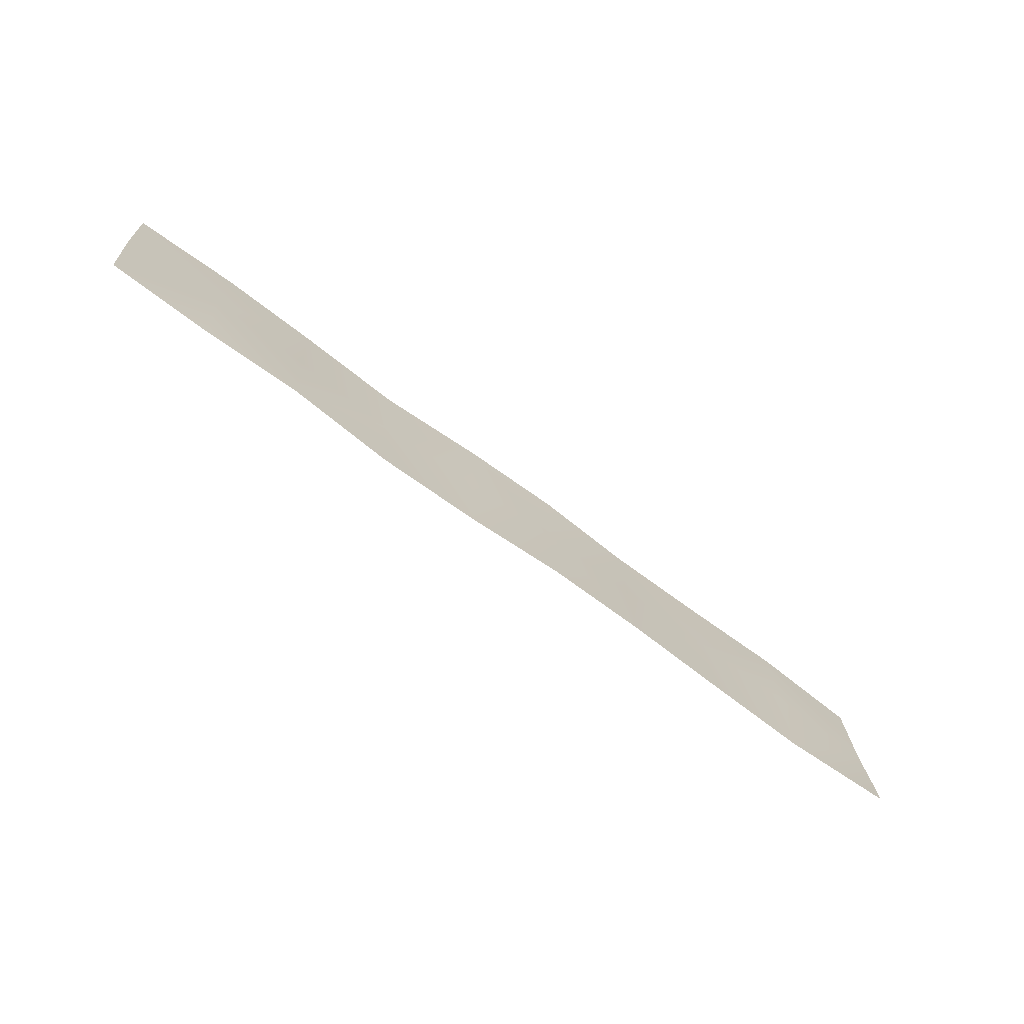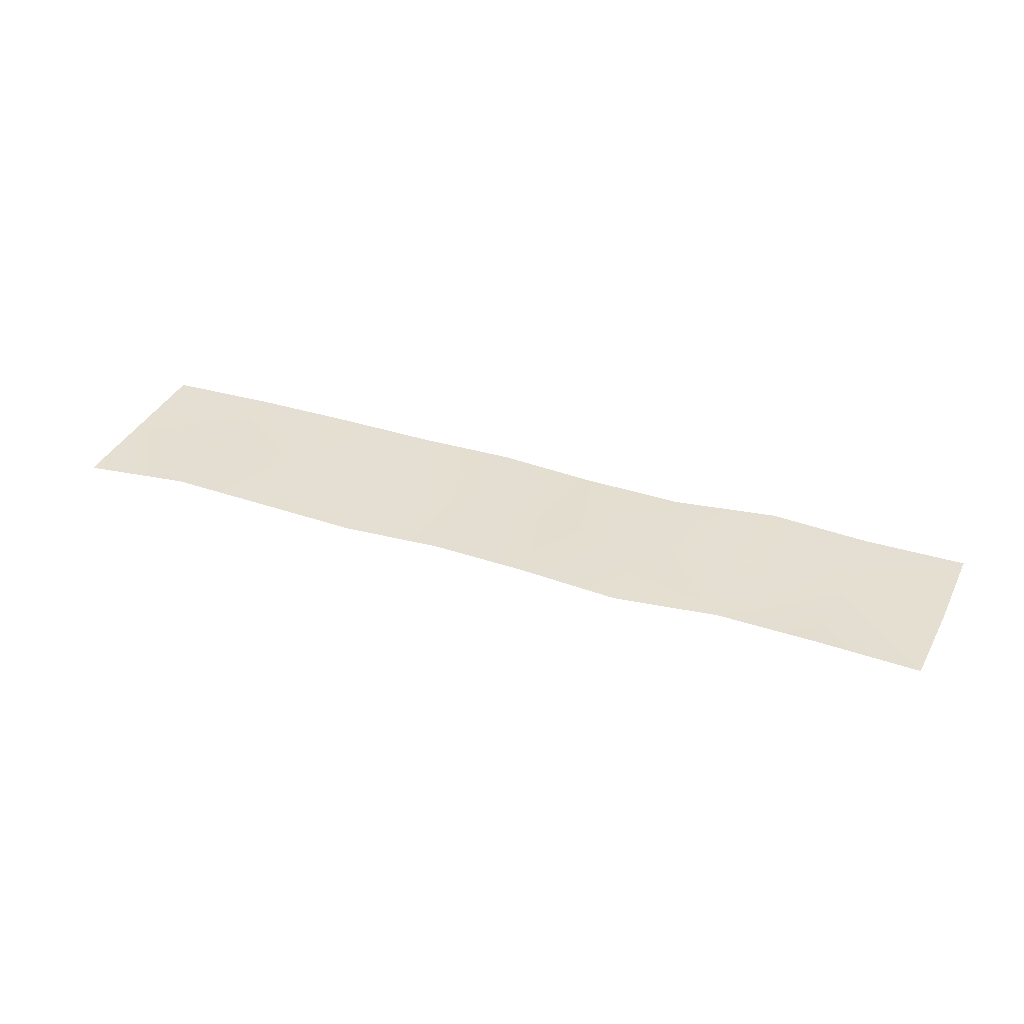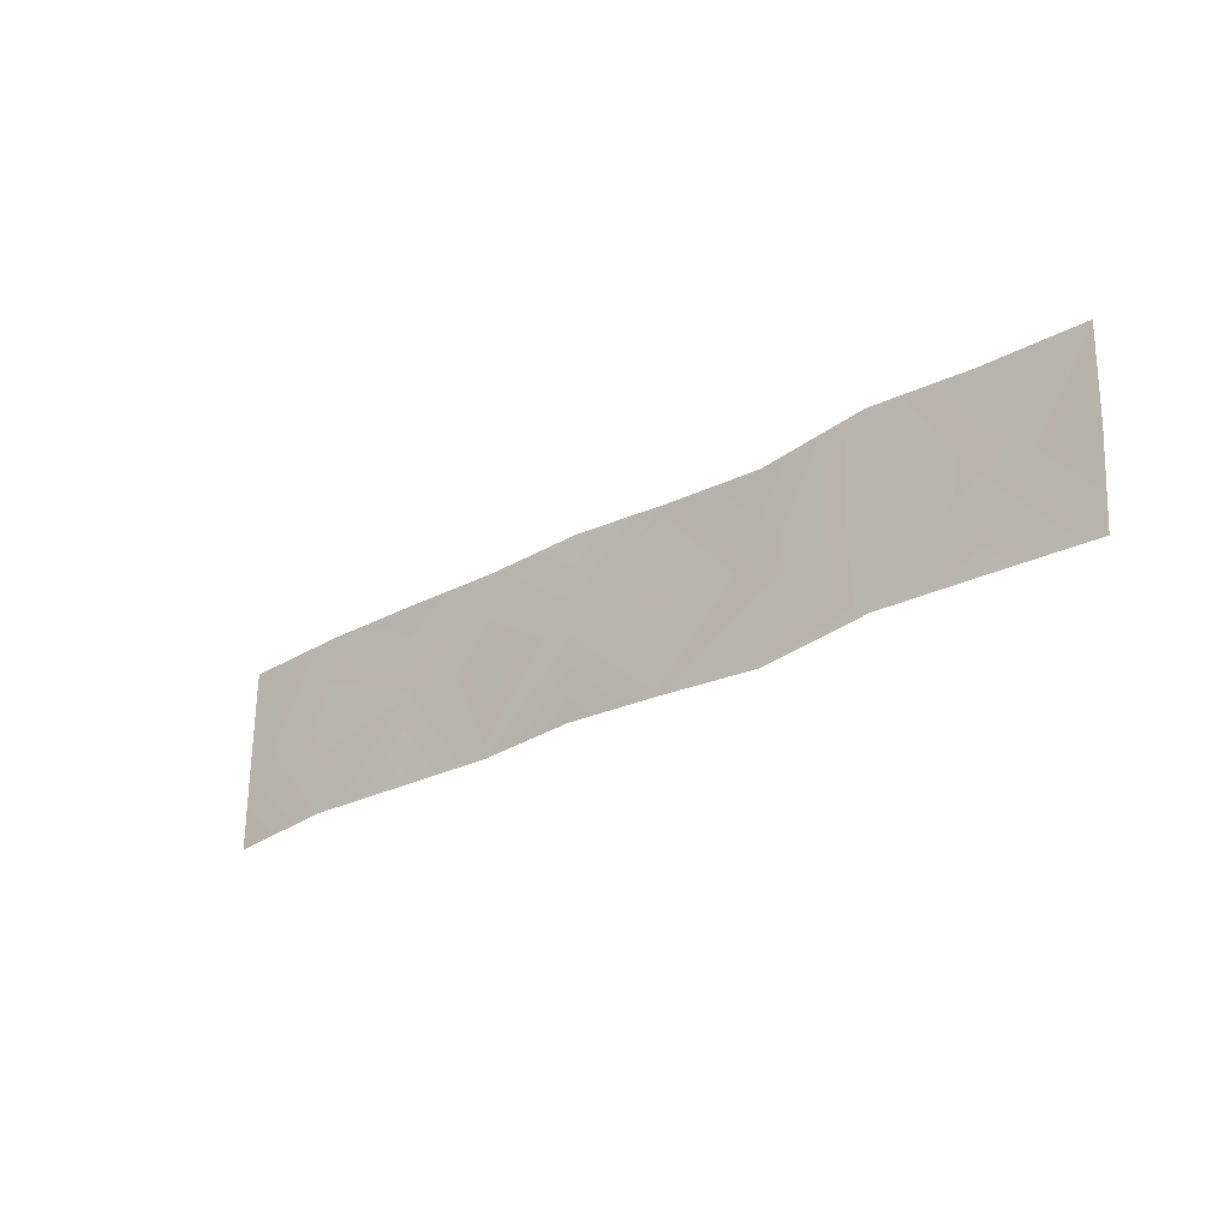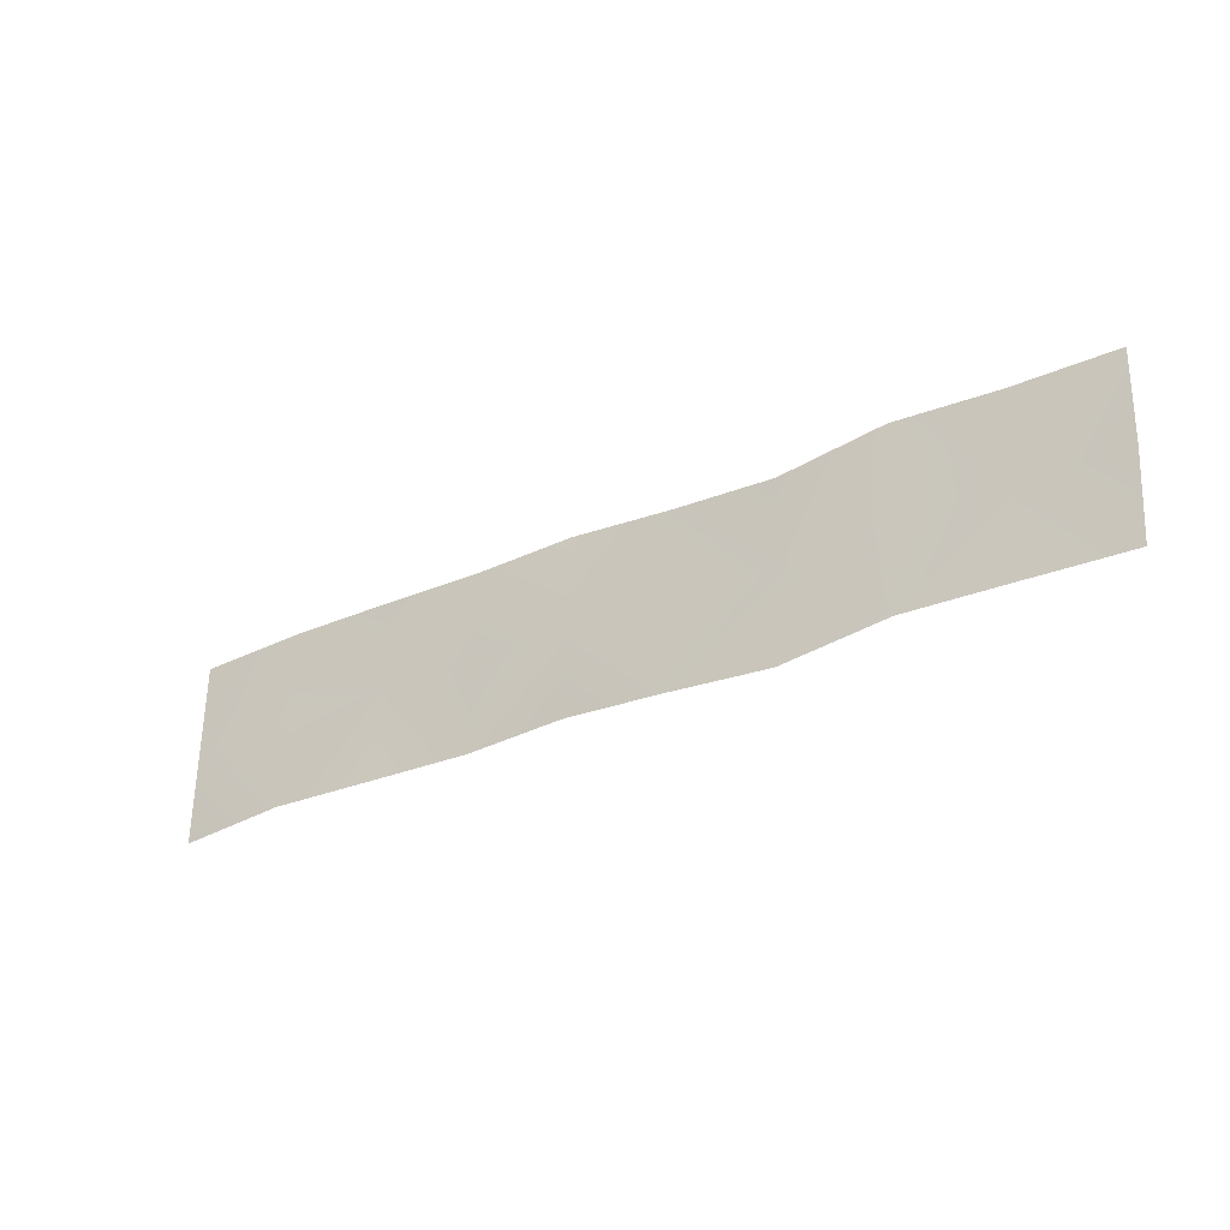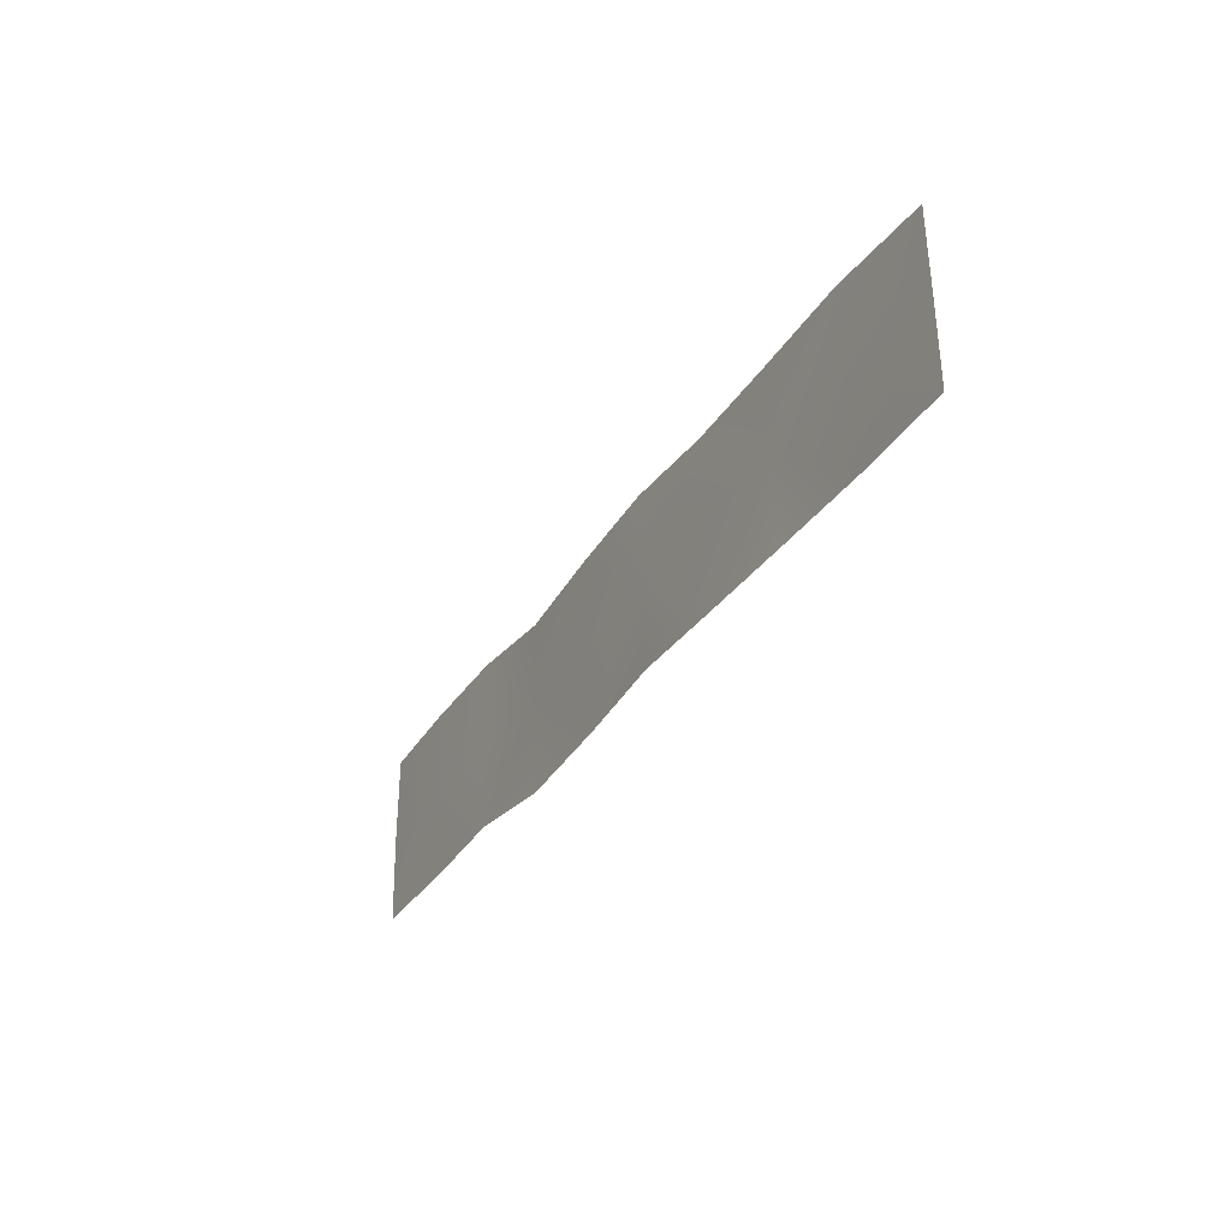
<metadata>
{"format":"obj","ext":"obj","renderer":"f3d","projection":"perspective","resolution":1024,"background":"white","views":[{"elev":-70.0,"azim":-36.7,"up":"+Z"},{"elev":36.5,"azim":-157.8,"up":"+Y"},{"elev":-27.1,"azim":-139.7,"up":"+Z"},{"elev":-31.2,"azim":-148.0,"up":"+Z"},{"elev":-33.7,"azim":61.7,"up":"+Z"}]}
</metadata>
<code>
g _water_cooler04
v 1.306e+04 -20.86 -5447
v 1.322e+04 -23.67 -5444
v 1.323e+04 -24.71 -5582
v 1.307e+04 -22.62 -5585
v 1.338e+04 -19.39 -5438
v 1.338e+04 -20.87 -5576
v 1.339e+04 -22.1 -5714
v 1.323e+04 -20.25 -5720
v 1.308e+04 -23.33 -5723
v 1.354e+04 -20.18 -5461
v 1.354e+04 -20.38 -5599
v 1.37e+04 -25.3 -5452
v 1.37e+04 -23.55 -5589
v 1.371e+04 -19.76 -5727
v 1.355e+04 -20.65 -5737
v 1.385e+04 -25.05 -5441
v 1.386e+04 -21.99 -5579
v 1.4e+04 -21.19 -5450
v 1.401e+04 -23.24 -5588
v 1.401e+04 -26.07 -5726
v 1.386e+04 -24.13 -5717
v 1.416e+04 -20.8 -5448
v 1.416e+04 -22.1 -5587
v 1.432e+04 -22.26 -5447
v 1.432e+04 -22.41 -5585
v 1.433e+04 -17.32 -5724
v 1.417e+04 -21.28 -5726
v 1.449e+04 -21.14 -5596
v 1.45e+04 -26.96 -5734
v 1.449e+04 -18.6 -5457
v 1.306e+04 -20.22 -5447
v 1.322e+04 -23.03 -5444
v 1.323e+04 -24.07 -5582
v 1.307e+04 -21.98 -5585
v 1.338e+04 -18.75 -5438
v 1.338e+04 -20.23 -5576
v 1.339e+04 -21.46 -5715
v 1.323e+04 -19.61 -5720
v 1.308e+04 -22.69 -5723
v 1.338e+04 -18.75 -5438
v 1.354e+04 -19.54 -5462
v 1.354e+04 -19.74 -5600
v 1.338e+04 -20.23 -5576
v 1.37e+04 -24.66 -5452
v 1.37e+04 -22.91 -5589
v 1.371e+04 -19.12 -5727
v 1.355e+04 -20.01 -5737
v 1.339e+04 -21.46 -5715
v 1.37e+04 -24.66 -5452
v 1.385e+04 -24.41 -5441
v 1.386e+04 -21.34 -5579
v 1.37e+04 -22.91 -5589
v 1.4e+04 -20.55 -5450
v 1.401e+04 -22.6 -5588
v 1.401e+04 -25.42 -5726
v 1.386e+04 -23.49 -5717
v 1.371e+04 -19.12 -5727
v 1.4e+04 -20.55 -5450
v 1.416e+04 -20.16 -5448
v 1.416e+04 -21.46 -5587
v 1.401e+04 -22.6 -5588
v 1.432e+04 -21.62 -5447
v 1.432e+04 -21.77 -5586
v 1.433e+04 -16.68 -5724
v 1.417e+04 -20.64 -5725
v 1.401e+04 -25.42 -5726
v 1.433e+04 -16.68 -5724
v 1.432e+04 -21.77 -5586
v 1.449e+04 -20.5 -5596
v 1.45e+04 -26.32 -5735
v 1.432e+04 -21.62 -5447
v 1.449e+04 -17.96 -5458
f 24 30 28
f 29 26 28
f 25 28 26
f 28 25 24
f 23 24 25
f 24 23 22
f 18 22 23
f 23 26 27
f 26 23 25
f 12 16 17
f 18 17 16
f 17 18 19
f 23 19 18
f 19 23 20
f 27 20 23
f 17 20 21
f 20 17 19
f 5 10 11
f 12 11 10
f 11 12 13
f 17 13 12
f 13 17 14
f 21 14 17
f 11 14 15
f 14 11 13
f 1 2 3
f 5 3 2
f 3 5 6
f 11 6 5
f 6 11 7
f 15 7 11
f 3 7 8
f 7 3 6
f 3 4 1
f 4 3 9
f 8 9 3
f 42 45 46
f 45 42 44
f 41 44 42
f 42 40 41
f 40 42 43
f 42 48 43
f 48 42 47
f 46 47 42
f 51 50 53
f 50 51 49
f 52 49 51
f 53 54 51
f 55 51 54
f 51 57 52
f 57 51 56
f 55 56 51
f 60 59 62
f 59 60 58
f 61 58 60
f 62 63 60
f 64 60 63
f 60 66 61
f 66 60 65
f 64 65 60
f 31 32 33
f 35 33 32
f 33 35 36
f 33 36 37
f 33 34 31
f 33 39 34
f 39 33 38
f 37 38 33
f 67 68 69
f 71 69 68
f 69 71 72
f 69 70 67
v 1.306e+04 -19.51 -5446
v 1.322e+04 -22.32 -5444
v 1.323e+04 -23.35 -5582
v 1.307e+04 -21.26 -5584
v 1.338e+04 -18.04 -5439
v 1.338e+04 -19.52 -5577
v 1.323e+04 -23.35 -5582
v 1.322e+04 -22.32 -5444
v 1.339e+04 -20.74 -5715
v 1.323e+04 -18.89 -5720
v 1.308e+04 -21.97 -5722
v 1.307e+04 -21.26 -5584
v 1.338e+04 -18.04 -5439
v 1.354e+04 -18.82 -5462
v 1.354e+04 -19.02 -5600
v 1.338e+04 -19.52 -5577
v 1.37e+04 -23.95 -5452
v 1.37e+04 -22.2 -5589
v 1.354e+04 -19.02 -5600
v 1.354e+04 -18.82 -5462
v 1.371e+04 -18.4 -5727
v 1.355e+04 -19.3 -5738
v 1.354e+04 -19.02 -5600
v 1.37e+04 -22.2 -5589
v 1.354e+04 -19.02 -5600
v 1.339e+04 -20.74 -5715
v 1.385e+04 -23.69 -5441
v 1.386e+04 -20.63 -5579
v 1.4e+04 -19.83 -5450
v 1.401e+04 -21.89 -5588
v 1.386e+04 -20.63 -5579
v 1.385e+04 -23.69 -5441
v 1.401e+04 -24.71 -5726
v 1.386e+04 -22.77 -5717
v 1.386e+04 -20.63 -5579
v 1.401e+04 -21.89 -5588
v 1.386e+04 -20.63 -5579
v 1.371e+04 -18.4 -5727
v 1.416e+04 -19.44 -5448
v 1.416e+04 -20.75 -5587
v 1.432e+04 -20.9 -5447
v 1.432e+04 -21.05 -5586
v 1.416e+04 -20.75 -5587
v 1.416e+04 -19.44 -5448
v 1.433e+04 -15.97 -5725
v 1.417e+04 -19.92 -5725
v 1.416e+04 -20.75 -5587
v 1.433e+04 -15.97 -5725
v 1.416e+04 -20.75 -5587
v 1.417e+04 -19.92 -5725
v 1.449e+04 -19.78 -5597
v 1.45e+04 -25.6 -5735
v 1.449e+04 -17.24 -5458
f 117 118 119
f 77 79 80
f 79 77 78
f 79 78 81
f 97 81 78
f 79 83 84
f 83 79 82
f 81 82 79
f 120 123 124
f 123 120 114
f 115 114 120
f 114 115 113
f 116 113 115
f 123 113 125
f 113 123 114
f 95 94 98
f 94 95 93
f 96 93 95
f 93 96 109
f 105 108 121
f 108 105 107
f 106 107 105
f 107 106 110
f 121 122 105
f 100 89 99
f 89 100 90
f 91 89 90
f 89 91 92
f 111 112 101
f 102 101 112
f 101 102 103
f 103 104 101
f 73 75 76
f 75 73 74
f 87 85 86
f 85 87 88

</code>
